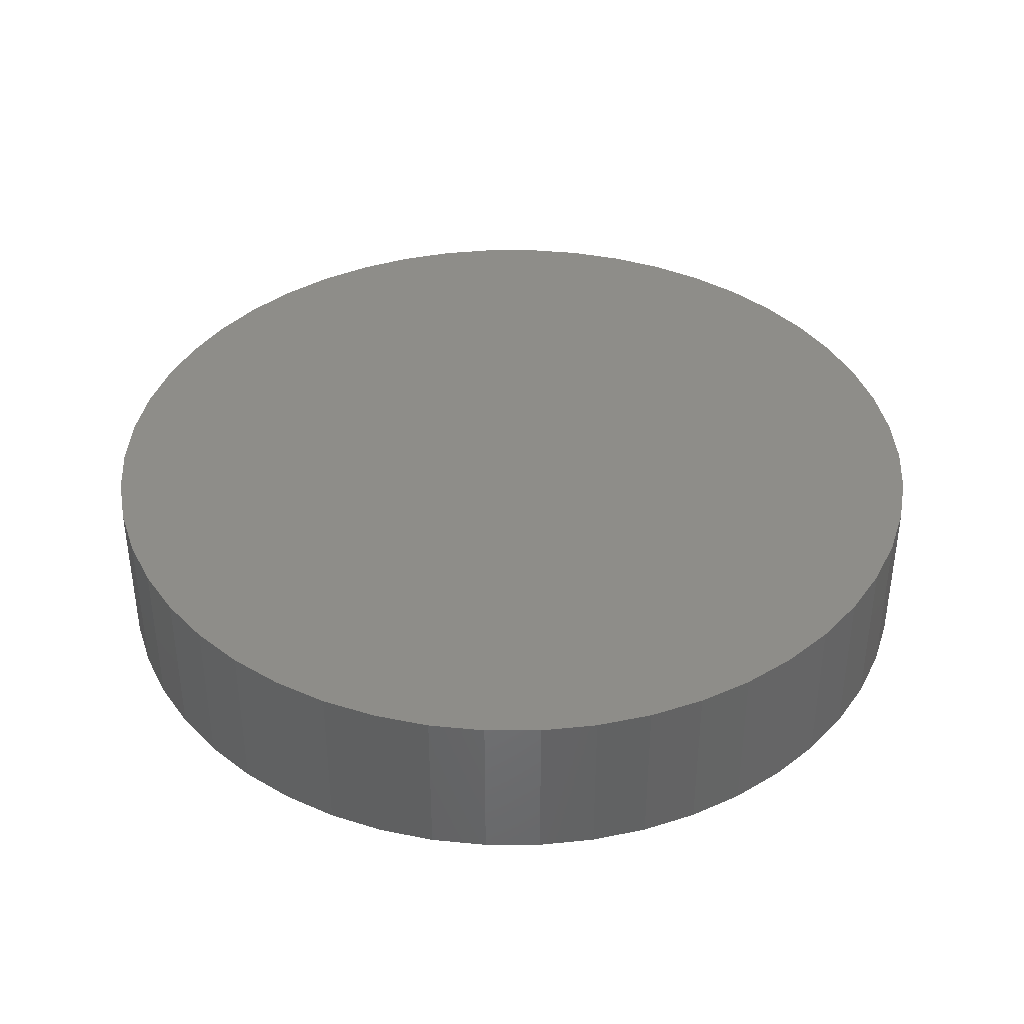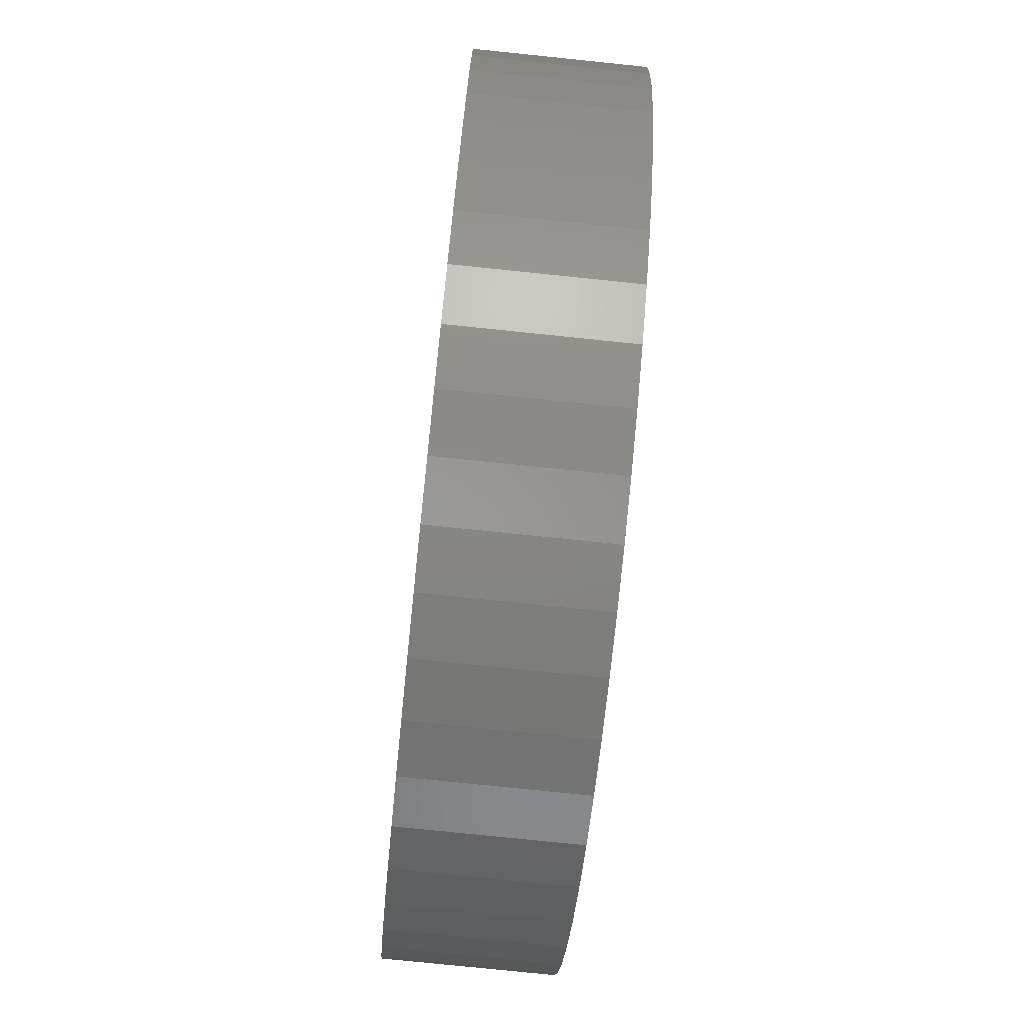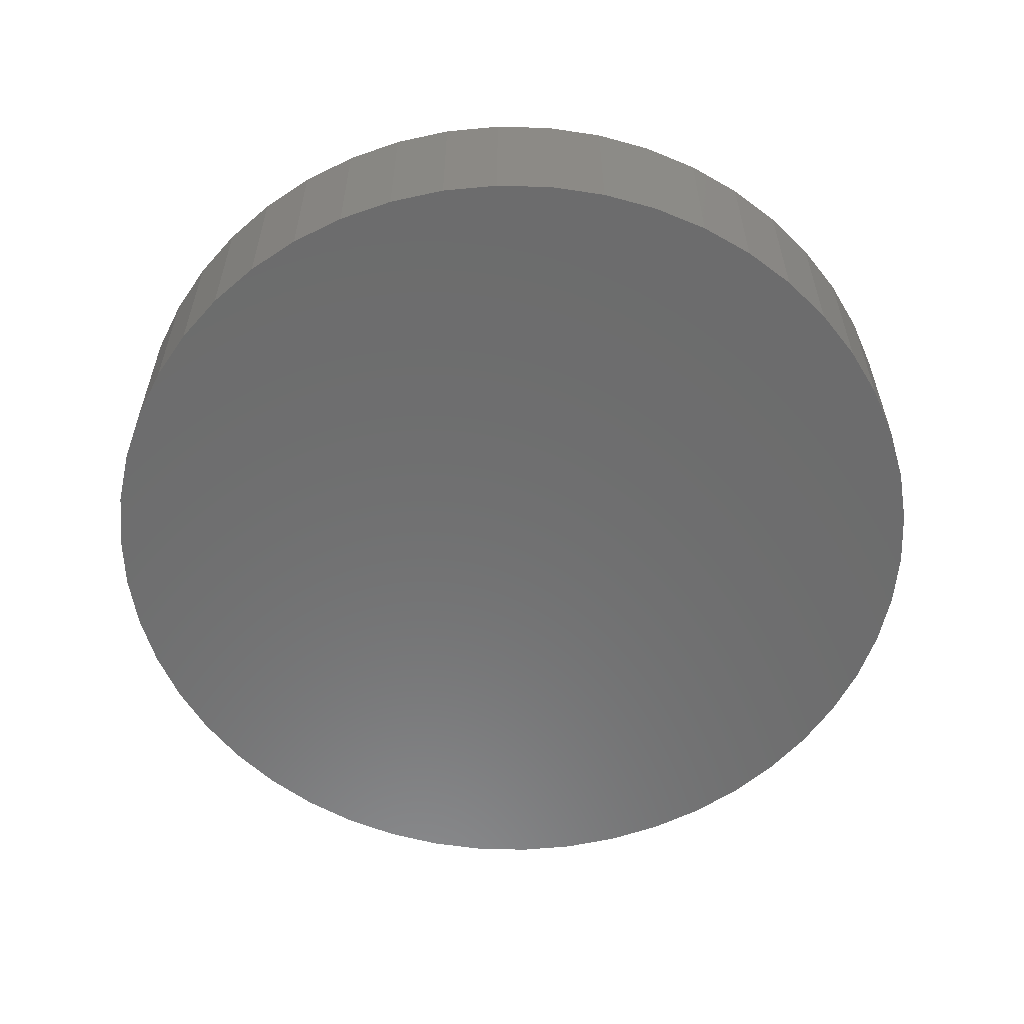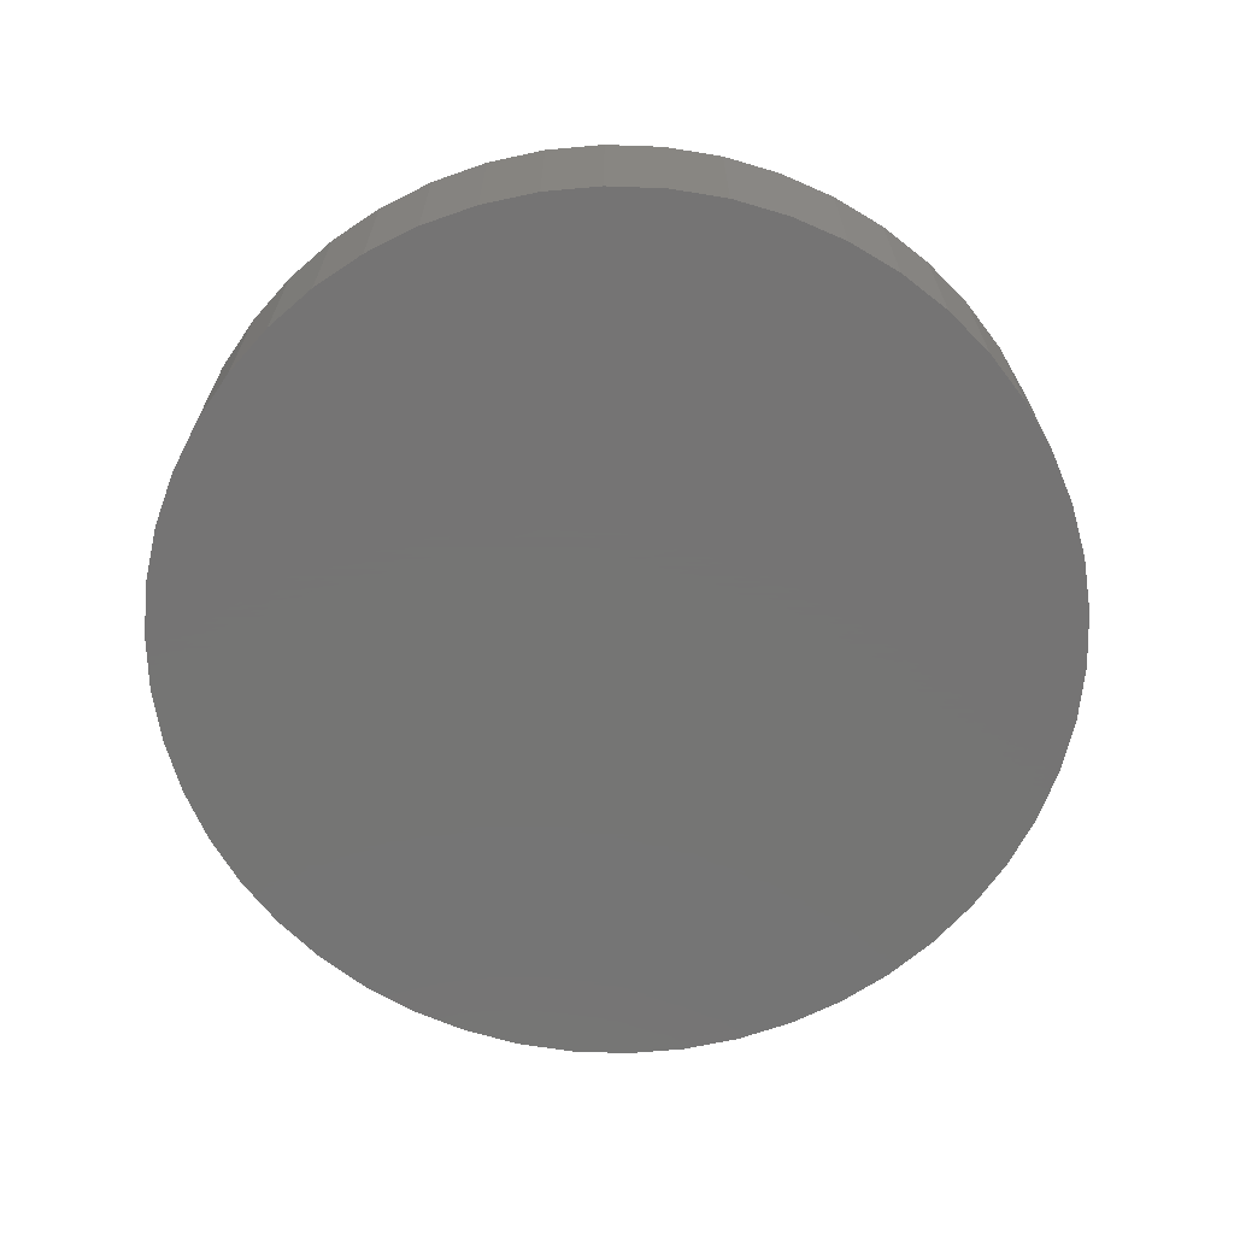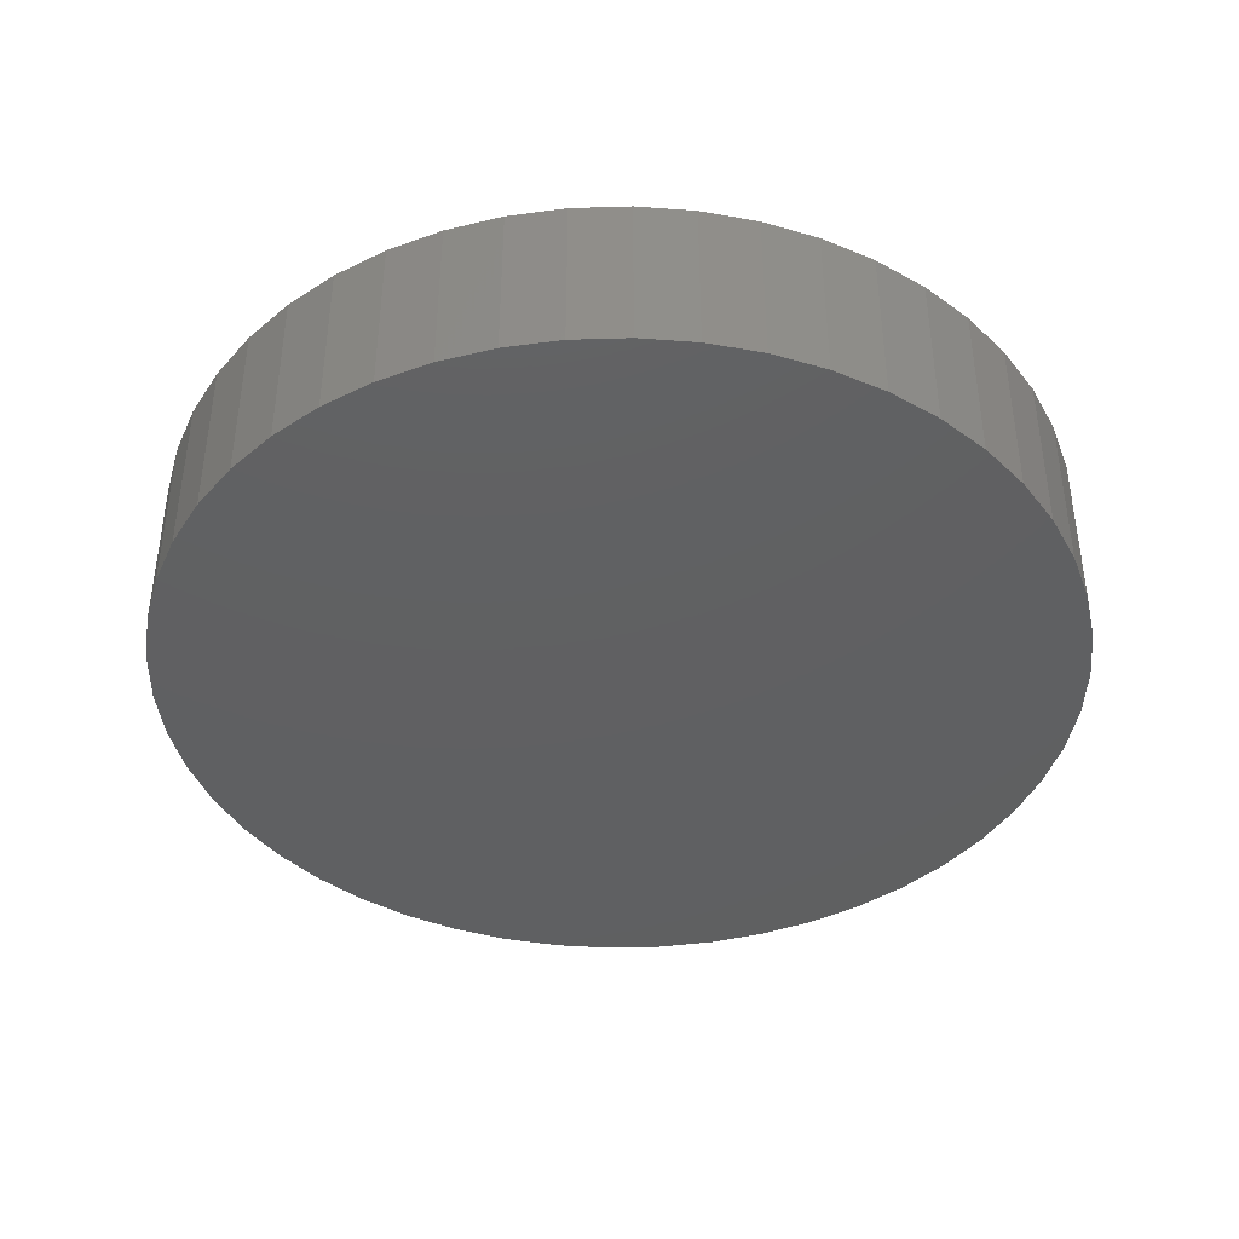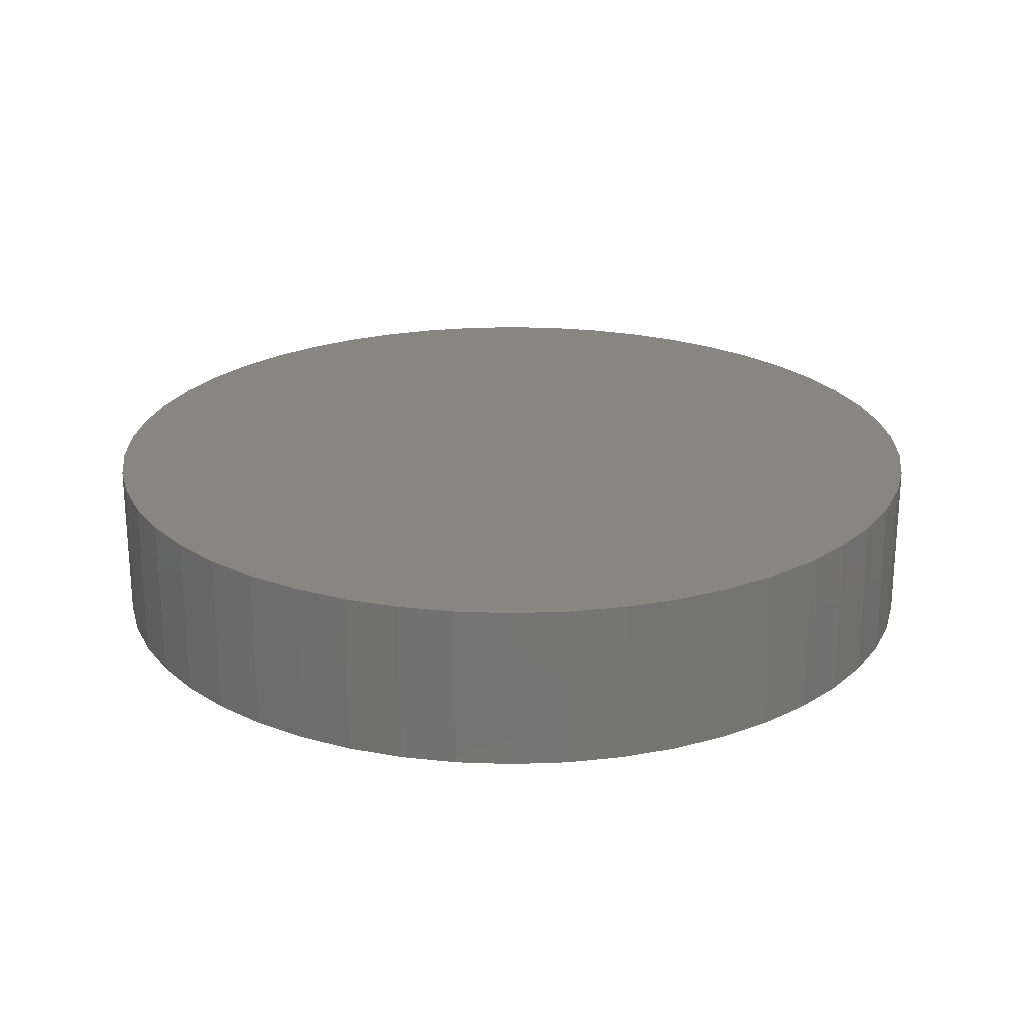
<metadata>
{"format":"stl","ext":"stl","renderer":"f3d","projection":"perspective","resolution":1024,"background":"white","views":[{"elev":39.0,"azim":-43.3,"up":"+Z"},{"elev":-76.9,"azim":84.1,"up":"+Y"},{"elev":-58.5,"azim":-95.2,"up":"+Z"},{"elev":-67.0,"azim":105.9,"up":"+Z"},{"elev":-41.1,"azim":131.7,"up":"+Z"},{"elev":23.0,"azim":-90.0,"up":"+Z"}]}
</metadata>
<code>
# stl→obj: 100 verts, 196 faces
v 5.35 0 1
v 5.308 0.6705 -1
v 5.308 0.6705 1
v 5.35 0 -1
v -5.35 0 -1
v -5.308 0.6705 1
v -5.308 0.6705 -1
v -5.35 0 1
v 0.3359 5.339 -1
v -0.3359 5.339 1
v 0.3359 5.339 1
v -0.3359 5.339 -1
v 5.308 -0.6705 1
v 5.182 1.33 1
v 5.182 -1.33 1
v 4.974 1.969 1
v 4.974 -1.969 1
v 4.688 2.577 1
v 4.688 -2.577 1
v 4.328 3.145 1
v 4.328 -3.145 1
v 3.9 3.662 1
v 3.9 -3.662 1
v 3.41 4.122 1
v 3.41 -4.122 1
v 2.867 4.517 1
v 2.867 -4.517 1
v 2.278 4.841 1
v 2.278 -4.841 1
v 1.653 5.088 1
v 1.653 -5.088 1
v 1.002 5.255 1
v 1.002 -5.255 1
v 0.3359 -5.339 1
v -0.3359 -5.339 1
v -1.002 5.255 1
v -1.002 -5.255 1
v -1.653 5.088 1
v -1.653 -5.088 1
v -2.278 4.841 1
v -2.278 -4.841 1
v -2.867 4.517 1
v -2.867 -4.517 1
v -3.41 4.122 1
v -3.41 -4.122 1
v -3.9 3.662 1
v -3.9 -3.662 1
v -4.328 3.145 1
v -4.328 -3.145 1
v -4.688 2.577 1
v -4.688 -2.577 1
v -4.974 1.969 1
v -4.974 -1.969 1
v -5.182 1.33 1
v -5.182 -1.33 1
v -5.308 -0.6705 1
v 3.9 3.662 -1
v 3.41 4.122 -1
v 5.308 -0.6705 -1
v 5.182 -1.33 -1
v 5.182 1.33 -1
v 4.974 -1.969 -1
v 4.974 1.969 -1
v 4.688 -2.577 -1
v 4.688 2.577 -1
v 4.328 -3.145 -1
v 4.328 3.145 -1
v 3.9 -3.662 -1
v 3.41 -4.122 -1
v 2.867 -4.517 -1
v 2.867 4.517 -1
v 2.278 -4.841 -1
v 2.278 4.841 -1
v 1.653 -5.088 -1
v 1.653 5.088 -1
v 1.002 -5.255 -1
v 1.002 5.255 -1
v 0.3359 -5.339 -1
v -0.3359 -5.339 -1
v -1.002 -5.255 -1
v -1.002 5.255 -1
v -1.653 -5.088 -1
v -1.653 5.088 -1
v -2.278 -4.841 -1
v -2.278 4.841 -1
v -2.867 -4.517 -1
v -2.867 4.517 -1
v -3.41 -4.122 -1
v -3.41 4.122 -1
v -3.9 -3.662 -1
v -3.9 3.662 -1
v -4.328 -3.145 -1
v -4.328 3.145 -1
v -4.688 -2.577 -1
v -4.688 2.577 -1
v -4.974 -1.969 -1
v -4.974 1.969 -1
v -5.182 -1.33 -1
v -5.182 1.33 -1
v -5.308 -0.6705 -1
f 1 2 3
f 2 1 4
f 5 6 7
f 6 5 8
f 9 10 11
f 10 9 12
f 3 13 1
f 14 13 3
f 14 15 13
f 16 15 14
f 16 17 15
f 18 17 16
f 18 19 17
f 20 19 18
f 20 21 19
f 22 21 20
f 22 23 21
f 24 23 22
f 24 25 23
f 26 25 24
f 26 27 25
f 28 27 26
f 28 29 27
f 30 29 28
f 30 31 29
f 32 31 30
f 32 33 31
f 11 33 32
f 11 34 33
f 10 34 11
f 10 35 34
f 36 35 10
f 36 37 35
f 38 37 36
f 38 39 37
f 40 39 38
f 40 41 39
f 42 41 40
f 42 43 41
f 44 43 42
f 44 45 43
f 46 45 44
f 46 47 45
f 48 47 46
f 48 49 47
f 50 49 48
f 50 51 49
f 52 51 50
f 52 53 51
f 54 53 52
f 54 55 53
f 6 55 54
f 6 56 55
f 56 6 8
f 57 24 22
f 24 57 58
f 59 2 4
f 60 2 59
f 60 61 2
f 62 61 60
f 62 63 61
f 64 63 62
f 64 65 63
f 66 65 64
f 66 67 65
f 68 67 66
f 68 57 67
f 69 57 68
f 69 58 57
f 70 58 69
f 70 71 58
f 72 71 70
f 72 73 71
f 74 73 72
f 74 75 73
f 76 75 74
f 76 77 75
f 78 77 76
f 78 9 77
f 79 9 78
f 79 12 9
f 80 12 79
f 80 81 12
f 82 81 80
f 82 83 81
f 84 83 82
f 84 85 83
f 86 85 84
f 86 87 85
f 88 87 86
f 88 89 87
f 90 89 88
f 90 91 89
f 92 91 90
f 92 93 91
f 94 93 92
f 94 95 93
f 96 95 94
f 96 97 95
f 98 97 96
f 98 99 97
f 100 99 98
f 100 7 99
f 7 100 5
f 89 46 44
f 46 89 91
f 83 40 38
f 40 83 85
f 16 65 18
f 65 16 63
f 75 32 30
f 32 75 77
f 71 28 26
f 28 71 73
f 97 50 95
f 50 97 52
f 93 46 91
f 46 93 48
f 12 36 10
f 36 12 81
f 15 59 13
f 59 15 60
f 3 61 14
f 61 3 2
f 18 67 20
f 67 18 65
f 73 30 28
f 30 73 75
f 58 26 24
f 26 58 71
f 99 52 97
f 52 99 54
f 85 42 40
f 42 85 87
f 13 4 1
f 4 13 59
f 90 45 47
f 45 90 88
f 94 53 96
f 53 94 51
f 100 8 5
f 8 100 56
f 79 34 35
f 34 79 78
f 72 27 29
f 27 72 70
f 23 66 21
f 66 23 68
f 14 63 16
f 63 14 61
f 20 57 22
f 57 20 67
f 77 11 32
f 11 77 9
f 95 48 93
f 48 95 50
f 7 54 99
f 54 7 6
f 87 44 42
f 44 87 89
f 81 38 36
f 38 81 83
f 84 39 41
f 39 84 82
f 96 55 98
f 55 96 53
f 69 23 25
f 23 69 68
f 74 29 31
f 29 74 72
f 76 31 33
f 31 76 74
f 78 33 34
f 33 78 76
f 21 64 19
f 64 21 66
f 17 60 15
f 60 17 62
f 80 35 37
f 35 80 79
f 86 41 43
f 41 86 84
f 90 49 92
f 49 90 47
f 98 56 100
f 56 98 55
f 70 25 27
f 25 70 69
f 19 62 17
f 62 19 64
f 88 43 45
f 43 88 86
f 82 37 39
f 37 82 80
f 92 51 94
f 51 92 49

</code>
